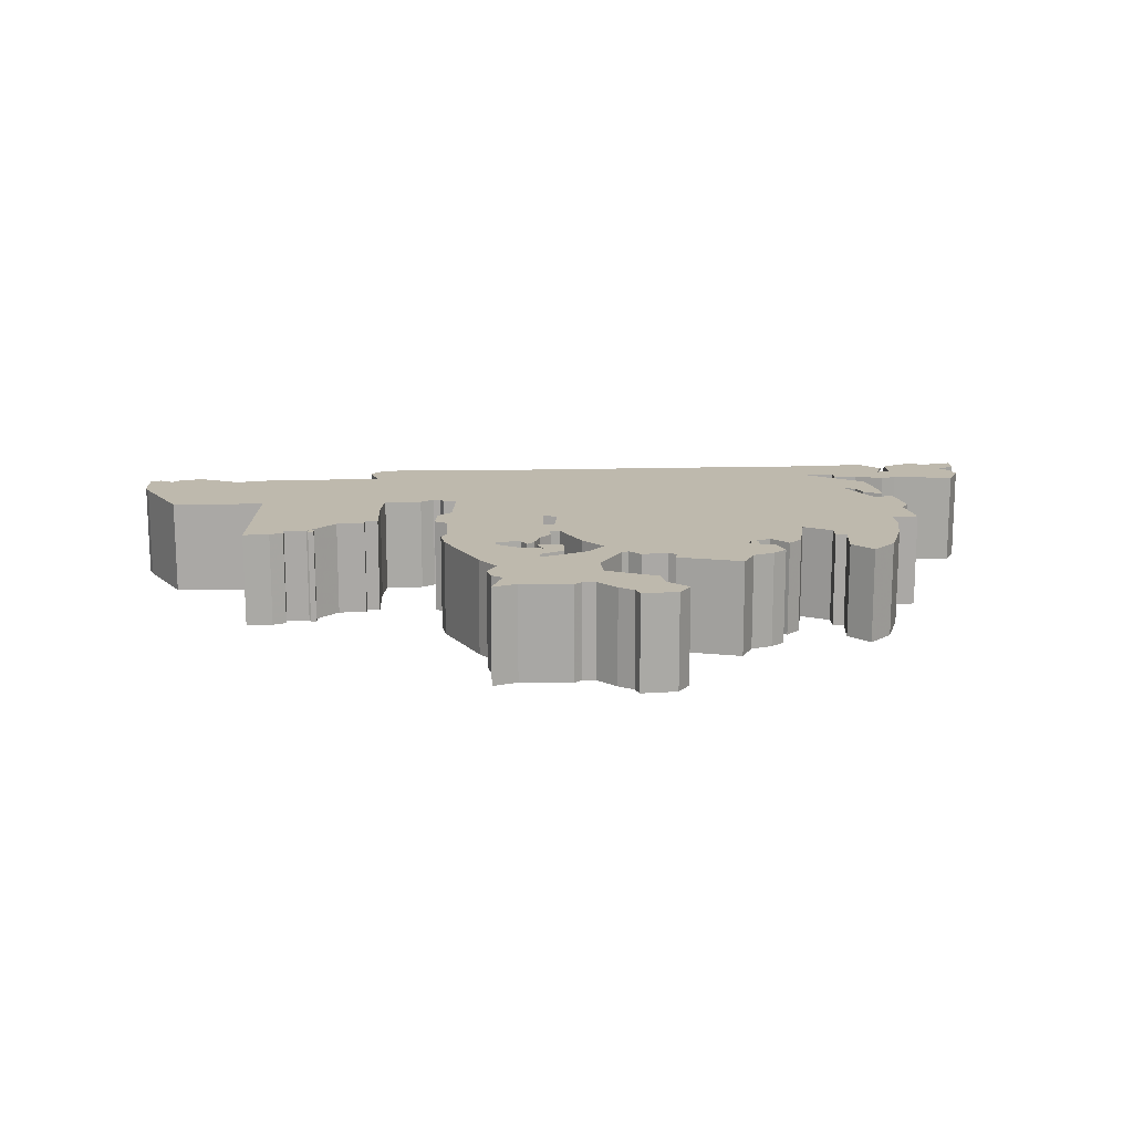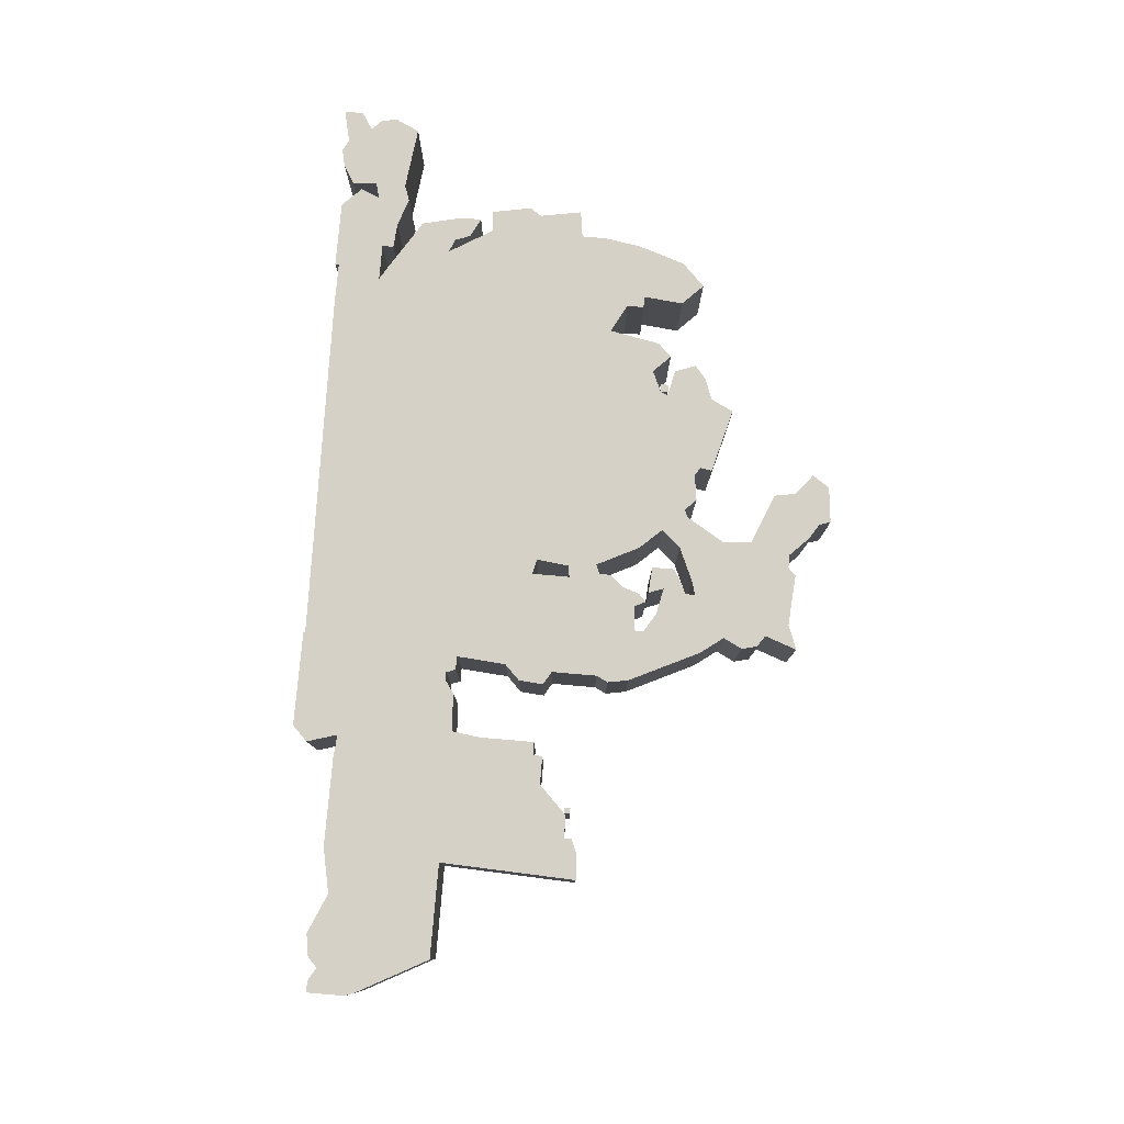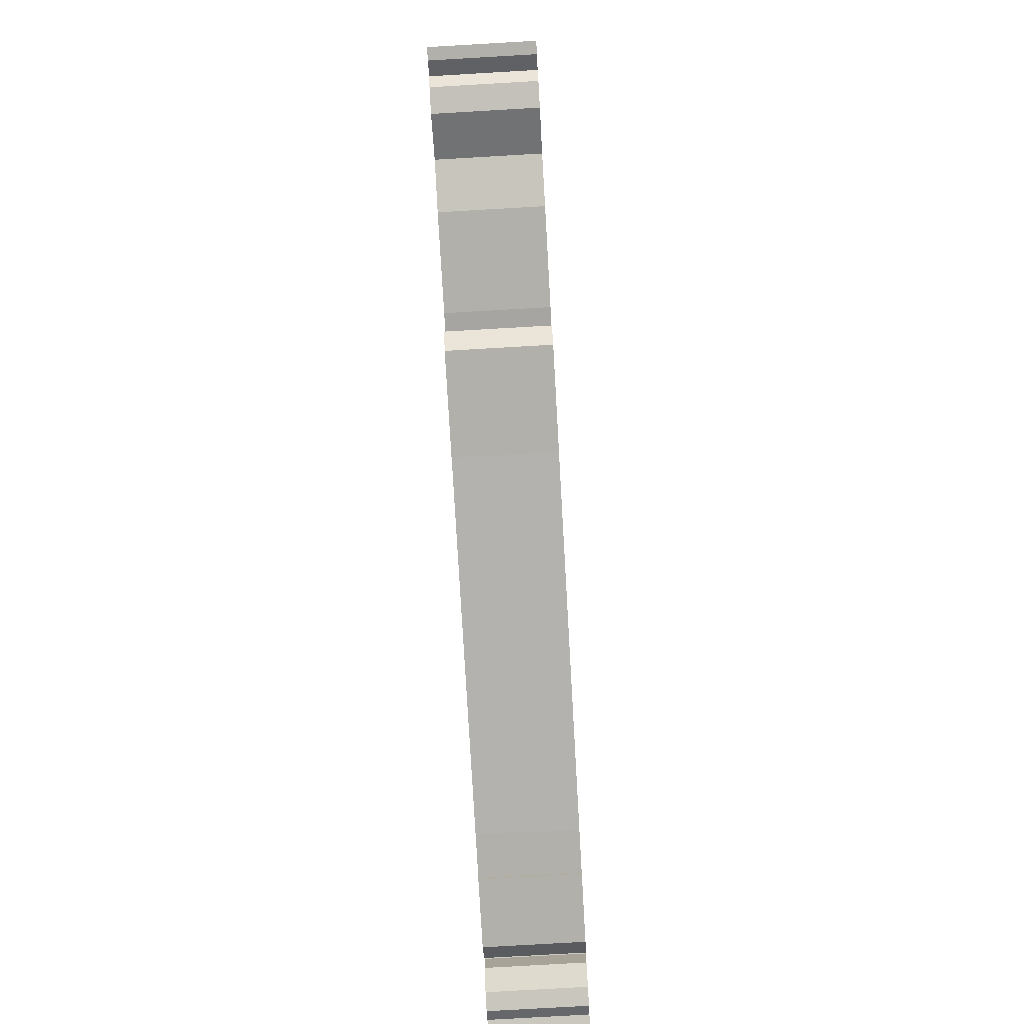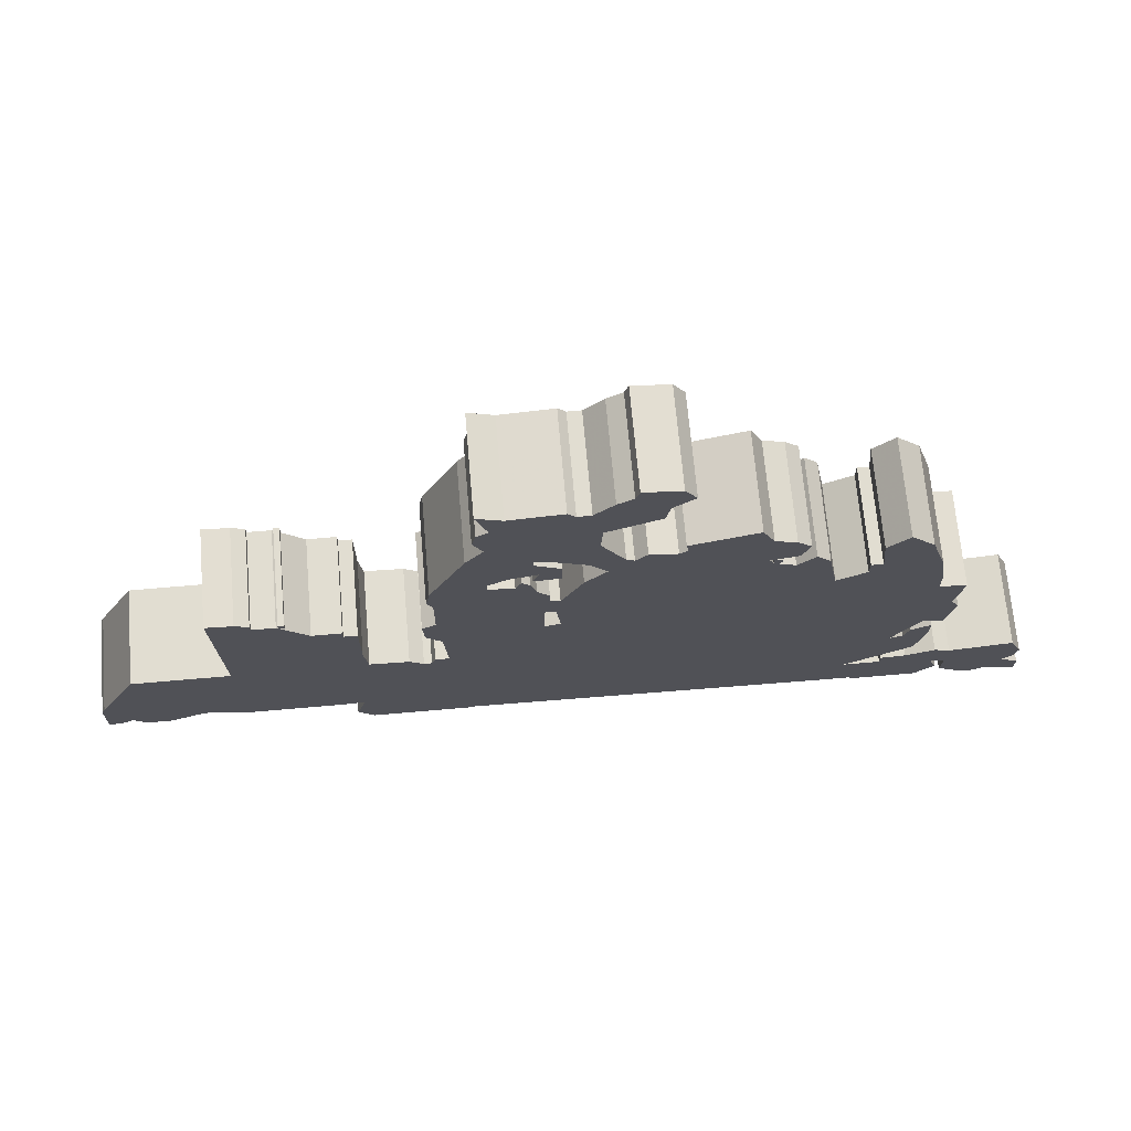
<metadata>
{"format":"obj","ext":"obj","renderer":"f3d","projection":"perspective","resolution":1024,"background":"white","views":[{"elev":15.1,"azim":177.7,"up":"+Z"},{"elev":79.3,"azim":94.9,"up":"+Z"},{"elev":-78.5,"azim":93.3,"up":"+Y"},{"elev":68.9,"azim":175.0,"up":"+Y"}]}
</metadata>
<code>
g sbg_ocean_c_warship06_03
v -0.48 2.84 0
v -0.54 2.75 0
v -0.43 2.66 0
v -0.41 2.55 0
v -0.14 2.44 0
v -0.13 2.29 0
v -0.25 2.09 0
v -0.29 2.07 0
v -0.35 2.13 0
v -0.49 2.11 0
v -0.53 2.14 0
v -0.52 2.2 0
v -0.86 2.29 0
v -0.92 2.17 0
v -1.03 2.13 0
v -1.1 2.07 0
v -1.06 1.96 0
v -0.92 1.93 0
v -0.94 1.89 0
v -1.05 1.84 0
v -1.14 1.93 0
v -1.21 1.86 0
v -1.26 1.59 0
v -1.41 1.67 0
v -1.41 1.76 0
v -1.47 1.76 0
v -1.45 1.97 0
v -1.56 2.08 0
v -1.68 1.96 0
v -1.76 1.71 0
v -1.79 1.52 0
v -1.79 1.39 0
v -1.93 1.37 0
v -1.89 1.15 0
v -1.93 1.09 0
v -1.89 0.88 0
v -1.78 0.89 0
v -1.64 0.66 0
v -1.71 0.69 0
v -1.74 0.77 0
v -1.84 0.82 0
v -1.84 0.71 0
v -1.79 0.5 0
v -1.45 0.29 0
v -1.64 0.29 0
v -1.64 0.35 0
v -1.77 0.36 0
v -1.92 0.41 0
v -2 0.38 0
v -2.33 0.42 0
v -2.39 0.29 0
v -2.37 0.21 0
v -2.32 0.16 0
v -2.41 0.1 0
v -2.41 0 0
v -2.24 0.04 0
v -2.18 0.01 0
v -2.09 0.03 0
v -1.99 0.09 0
v -2 0.22 0
v -1.92 0.24 0
v -1.96 0.14 0
v -1.86 0.04 0
v -1.51 0.04 0
v -1.51 0.06 0
v -1.29 0.06 0
v 0.55 0.1 0
v 0.55 0.09 0
v 1.05 0.09 0
v 1.13 0.17 0
v 1.08 0.33 0
v 1.2 0.32 0
v 1.67 0.32 0
v 1.91 0.37 0
v 2.12 0.28 0
v 2.24 0.3 0
v 2.29 0.35 0
v 2.36 0.31 0
v 2.42 0.31 0
v 2.42 0.51 0
v 2.4 0.56 0
v 2.2 0.93 0
v 1.7 0.93 0
v 1.73 1.65 0
v 1.59 1.64 0
v 1.52 1.61 0
v 1.52 1.57 0
v 1.4 1.57 0
v 1.25 1.42 0
v 1.1 1.42 0
v 1.1 1.37 0
v 1.03 1.37 0
v 1.03 1.08 0
v 1.01 0.93 0
v 0.81 0.92 0
v 0.74 0.87 0
v 0.7 0.87 0
v 0.68 0.92 0
v 0.61 0.92 0
v 0.63 1.18 0
v 0.71 1.26 0
v 0.72 1.39 0
v 0.65 1.43 0
v 0.65 1.67 0
v 0.68 1.73 0
v 0.66 1.84 0
v 0.48 2.21 0
v 0.39 2.33 0
v 0.44 2.43 0
v 0.42 2.51 0
v 0.36 2.55 0
v 0.42 2.72 0
v 0.29 2.67 0
v 0.02 2.69 0
v -0.02 2.65 0
v -0.09 2.65 0
v -0.19 2.75 0
v -0.27 2.8 0
v -0.29 2.86 0
v 0.13 1.28 0
v 0.05 1.3 0
v 0.07 1.47 0
v 0.13 1.48 0
v 0.17 2.11 0
v 0.04 2.04 0
v 0.04 1.92 0
v 0.18 1.91 0
v 0.15 1.99 0
v 0.29 1.96 0
v 0.39 1.9 0
v 0.39 1.85 0
v 0.26 1.84 0
v 0.23 1.9 0
v 0.19 1.86 0
v 0.16 1.77 0
v 0.1 1.7 0
v 0.1 1.64 0
v 0.05 1.62 0
v -0.06 1.84 0
v -0.17 1.96 0
v -0.08 2.06 0
v 0.1 2.14 0
v 0.17 2.16 0
v 1.36 1.56 0
v 1.39 1.56 0
v 1.39 1.59 0
v 1.36 1.59 0
v -0.98 1.89 0
v -0.94 1.89 0
v -0.94 1.93 0
v -0.98 1.93 0
v -0.48 2.84 0.5
v -0.54 2.75 0.5
v -0.43 2.66 0.5
v -0.41 2.55 0.5
v -0.14 2.44 0.5
v -0.13 2.29 0.5
v -0.25 2.09 0.5
v -0.29 2.07 0.5
v -0.35 2.13 0.5
v -0.49 2.11 0.5
v -0.53 2.14 0.5
v -0.52 2.2 0.5
v -0.86 2.29 0.5
v -0.92 2.17 0.5
v -1.03 2.13 0.5
v -1.1 2.07 0.5
v -1.06 1.96 0.5
v -0.92 1.93 0.5
v -0.94 1.89 0.5
v -1.05 1.84 0.5
v -1.14 1.93 0.5
v -1.21 1.86 0.5
v -1.26 1.59 0.5
v -1.41 1.67 0.5
v -1.41 1.76 0.5
v -1.47 1.76 0.5
v -1.45 1.97 0.5
v -1.56 2.08 0.5
v -1.68 1.96 0.5
v -1.76 1.71 0.5
v -1.79 1.52 0.5
v -1.79 1.39 0.5
v -1.93 1.37 0.5
v -1.89 1.15 0.5
v -1.93 1.09 0.5
v -1.89 0.88 0.5
v -1.78 0.89 0.5
v -1.64 0.66 0.5
v -1.71 0.69 0.5
v -1.74 0.77 0.5
v -1.84 0.82 0.5
v -1.84 0.71 0.5
v -1.79 0.5 0.5
v -1.45 0.29 0.5
v -1.64 0.29 0.5
v -1.64 0.35 0.5
v -1.77 0.36 0.5
v -1.92 0.41 0.5
v -2 0.38 0.5
v -2.33 0.42 0.5
v -2.39 0.29 0.5
v -2.37 0.21 0.5
v -2.32 0.16 0.5
v -2.41 0.1 0.5
v -2.41 0 0.5
v -2.24 0.04 0.5
v -2.18 0.01 0.5
v -2.09 0.03 0.5
v -1.99 0.09 0.5
v -2 0.22 0.5
v -1.92 0.24 0.5
v -1.96 0.14 0.5
v -1.86 0.04 0.5
v -1.51 0.04 0.5
v -1.51 0.06 0.5
v -1.29 0.06 0.5
v 0.55 0.1 0.5
v 0.55 0.09 0.5
v 1.05 0.09 0.5
v 1.13 0.17 0.5
v 1.08 0.33 0.5
v 1.2 0.32 0.5
v 1.67 0.32 0.5
v 1.91 0.37 0.5
v 2.12 0.28 0.5
v 2.24 0.3 0.5
v 2.29 0.35 0.5
v 2.36 0.31 0.5
v 2.42 0.31 0.5
v 2.42 0.51 0.5
v 2.4 0.56 0.5
v 2.2 0.93 0.5
v 1.7 0.93 0.5
v 1.73 1.65 0.5
v 1.59 1.64 0.5
v 1.52 1.61 0.5
v 1.52 1.57 0.5
v 1.4 1.57 0.5
v 1.25 1.42 0.5
v 1.1 1.42 0.5
v 1.1 1.37 0.5
v 1.03 1.37 0.5
v 1.03 1.08 0.5
v 1.01 0.93 0.5
v 0.81 0.92 0.5
v 0.74 0.87 0.5
v 0.7 0.87 0.5
v 0.68 0.92 0.5
v 0.61 0.92 0.5
v 0.63 1.18 0.5
v 0.71 1.26 0.5
v 0.72 1.39 0.5
v 0.65 1.43 0.5
v 0.65 1.67 0.5
v 0.68 1.73 0.5
v 0.66 1.84 0.5
v 0.48 2.21 0.5
v 0.39 2.33 0.5
v 0.44 2.43 0.5
v 0.42 2.51 0.5
v 0.36 2.55 0.5
v 0.42 2.72 0.5
v 0.29 2.67 0.5
v 0.02 2.69 0.5
v -0.02 2.65 0.5
v -0.09 2.65 0.5
v -0.19 2.75 0.5
v -0.27 2.8 0.5
v -0.29 2.86 0.5
v 0.13 1.28 0.5
v 0.05 1.3 0.5
v 0.07 1.47 0.5
v 0.13 1.48 0.5
v 0.17 2.11 0.5
v 0.04 2.04 0.5
v 0.04 1.92 0.5
v 0.18 1.91 0.5
v 0.15 1.99 0.5
v 0.29 1.96 0.5
v 0.39 1.9 0.5
v 0.39 1.85 0.5
v 0.26 1.84 0.5
v 0.23 1.9 0.5
v 0.19 1.86 0.5
v 0.16 1.77 0.5
v 0.1 1.7 0.5
v 0.1 1.64 0.5
v 0.05 1.62 0.5
v -0.06 1.84 0.5
v -0.17 1.96 0.5
v -0.08 2.06 0.5
v 0.1 2.14 0.5
v 0.17 2.16 0.5
v 1.36 1.56 0.5
v 1.39 1.56 0.5
v 1.39 1.59 0.5
v 1.36 1.59 0.5
v -0.98 1.89 0.5
v -0.94 1.89 0.5
v -0.94 1.93 0.5
v -0.98 1.93 0.5
g sbg_ocean_c_warship06_03_0
f 2 1 3
f 115 114 113
f 113 112 111
f 115 113 111
f 116 115 5
f 108 143 111
f 108 111 109
f 111 110 109
f 143 5 111
f 130 129 107
f 1 118 3
f 104 131 106
f 106 105 104
f 103 102 101
f 103 101 100
f 100 120 103
f 100 99 120
f 99 98 97
f 96 95 94
f 93 92 91
f 94 93 83
f 91 90 89
f 93 91 89
f 93 89 83
f 89 88 87
f 87 86 85
f 83 89 87
f 87 85 84
f 83 87 84
f 74 73 83
f 76 75 77
f 77 74 81
f 71 96 94
f 74 82 81
f 79 78 80
f 78 77 80
f 77 81 80
f 74 83 82
f 75 74 77
f 73 72 83
f 72 94 83
f 68 67 69
f 72 71 94
f 71 97 96
f 67 71 69
f 71 70 69
f 67 97 71
f 99 97 67
f 99 67 120
f 121 120 67
f 65 64 63
f 63 62 61
f 63 61 45
f 47 45 61
f 60 59 58
f 58 57 56
f 60 58 56
f 54 53 56
f 55 54 56
f 60 56 53
f 53 52 51
f 53 51 50
f 50 49 60
f 60 53 50
f 61 60 49
f 65 63 45
f 48 47 61
f 49 48 61
f 47 46 45
f 65 45 44
f 66 65 44
f 43 42 39
f 40 39 42
f 41 40 42
f 43 39 38
f 44 43 38
f 38 37 23
f 37 36 35
f 37 35 34
f 34 33 32
f 37 34 32
f 37 32 23
f 44 38 23
f 32 31 24
f 31 30 24
f 30 29 26
f 27 26 29
f 28 27 29
f 30 26 24
f 26 25 24
f 32 24 23
f 66 44 121
f 44 23 121
f 23 22 20
f 22 21 20
f 23 20 19
f 23 19 121
f 17 16 15
f 18 17 15
f 18 15 14
f 18 14 11
f 12 11 13
f 19 18 10
f 11 14 13
f 18 11 10
f 19 10 140
f 10 9 8
f 10 8 140
f 8 7 140
f 66 121 67
f 120 123 103
f 104 103 123
f 123 122 138
f 19 140 139
f 4 3 117
f 4 117 116
f 118 117 3
f 5 4 116
f 6 5 143
f 7 6 141
f 6 143 142
f 6 142 141
f 7 141 140
f 19 139 138
f 121 19 122
f 122 19 138
f 123 138 137
f 123 137 131
f 137 136 135
f 137 135 131
f 135 134 132
f 134 133 132
f 135 132 131
f 104 123 131
f 131 130 106
f 107 106 130
f 128 127 126
f 128 126 125
f 128 125 124
f 129 128 124
f 124 143 107
f 129 124 107
f 108 107 143
f 5 115 111
f 118 1 119
f 147 146 145
f 147 145 144
f 151 150 149
f 151 149 148
f 2 152 1
f 152 2 153
f 3 153 2
f 153 3 154
f 114 264 113
f 264 114 265
f 115 265 114
f 265 115 266
f 112 262 111
f 262 112 263
f 113 263 112
f 263 113 264
f 116 266 115
f 266 116 267
f 109 259 108
f 259 109 260
f 110 260 109
f 260 110 261
f 111 261 110
f 261 111 262
f 130 280 129
f 280 130 281
f 105 255 104
f 255 105 256
f 106 256 105
f 256 106 257
f 102 252 101
f 252 102 253
f 103 253 102
f 253 103 254
f 101 251 100
f 251 101 252
f 100 250 99
f 250 100 251
f 98 248 97
f 248 98 249
f 99 249 98
f 249 99 250
f 95 245 94
f 245 95 246
f 96 246 95
f 246 96 247
f 92 242 91
f 242 92 243
f 93 243 92
f 243 93 244
f 94 244 93
f 244 94 245
f 90 240 89
f 240 90 241
f 91 241 90
f 241 91 242
f 88 238 87
f 238 88 239
f 89 239 88
f 239 89 240
f 86 236 85
f 236 86 237
f 87 237 86
f 237 87 238
f 85 235 84
f 235 85 236
f 84 234 83
f 234 84 235
f 74 224 73
f 224 74 225
f 76 226 75
f 226 76 227
f 77 227 76
f 227 77 228
f 82 232 81
f 232 82 233
f 79 229 78
f 229 79 230
f 80 230 79
f 230 80 231
f 78 228 77
f 228 78 229
f 81 231 80
f 231 81 232
f 83 233 82
f 233 83 234
f 75 225 74
f 225 75 226
f 73 223 72
f 223 73 224
f 68 218 67
f 218 68 219
f 69 219 68
f 219 69 220
f 72 222 71
f 222 72 223
f 97 247 96
f 247 97 248
f 70 220 69
f 220 70 221
f 71 221 70
f 221 71 222
f 121 271 120
f 271 121 272
f 64 214 63
f 214 64 215
f 65 215 64
f 215 65 216
f 62 212 61
f 212 62 213
f 63 213 62
f 213 63 214
f 59 209 58
f 209 59 210
f 60 210 59
f 210 60 211
f 57 207 56
f 207 57 208
f 58 208 57
f 208 58 209
f 54 204 53
f 204 54 205
f 55 205 54
f 205 55 206
f 56 206 55
f 206 56 207
f 52 202 51
f 202 52 203
f 53 203 52
f 203 53 204
f 51 201 50
f 201 51 202
f 50 200 49
f 200 50 201
f 61 211 60
f 211 61 212
f 48 198 47
f 198 48 199
f 49 199 48
f 199 49 200
f 46 196 45
f 196 46 197
f 47 197 46
f 197 47 198
f 45 195 44
f 195 45 196
f 66 216 65
f 216 66 217
f 43 193 42
f 193 43 194
f 40 190 39
f 190 40 191
f 41 191 40
f 191 41 192
f 42 192 41
f 192 42 193
f 39 189 38
f 189 39 190
f 44 194 43
f 194 44 195
f 38 188 37
f 188 38 189
f 36 186 35
f 186 36 187
f 37 187 36
f 187 37 188
f 35 185 34
f 185 35 186
f 33 183 32
f 183 33 184
f 34 184 33
f 184 34 185
f 32 182 31
f 182 32 183
f 31 181 30
f 181 31 182
f 30 180 29
f 180 30 181
f 27 177 26
f 177 27 178
f 28 178 27
f 178 28 179
f 29 179 28
f 179 29 180
f 25 175 24
f 175 25 176
f 26 176 25
f 176 26 177
f 24 174 23
f 174 24 175
f 23 173 22
f 173 23 174
f 21 171 20
f 171 21 172
f 22 172 21
f 172 22 173
f 20 170 19
f 170 20 171
f 16 166 15
f 166 16 167
f 17 167 16
f 167 17 168
f 18 168 17
f 168 18 169
f 15 165 14
f 165 15 166
f 12 162 11
f 162 12 163
f 13 163 12
f 163 13 164
f 19 169 18
f 169 19 170
f 14 164 13
f 164 14 165
f 11 161 10
f 161 11 162
f 9 159 8
f 159 9 160
f 10 160 9
f 160 10 161
f 8 158 7
f 158 8 159
f 67 217 66
f 217 67 218
f 120 274 123
f 274 120 271
f 104 254 103
f 254 104 255
f 123 273 122
f 273 123 274
f 140 290 139
f 290 140 291
f 4 154 3
f 154 4 155
f 117 267 116
f 267 117 268
f 118 268 117
f 268 118 269
f 5 155 4
f 155 5 156
f 6 156 5
f 156 6 157
f 7 157 6
f 157 7 158
f 143 293 142
f 293 143 294
f 142 292 141
f 292 142 293
f 141 291 140
f 291 141 292
f 139 289 138
f 289 139 290
f 122 272 121
f 272 122 273
f 138 288 137
f 288 138 289
f 136 286 135
f 286 136 287
f 137 287 136
f 287 137 288
f 135 285 134
f 285 135 286
f 133 283 132
f 283 133 284
f 134 284 133
f 284 134 285
f 132 282 131
f 282 132 283
f 131 281 130
f 281 131 282
f 107 257 106
f 257 107 258
f 127 277 126
f 277 127 278
f 128 278 127
f 278 128 279
f 126 276 125
f 276 126 277
f 125 275 124
f 275 125 276
f 129 279 128
f 279 129 280
f 124 294 143
f 294 124 275
f 108 258 107
f 258 108 259
f 1 270 119
f 270 1 152
f 119 269 118
f 269 119 270
f 146 296 145
f 296 146 297
f 147 297 146
f 297 147 298
f 145 295 144
f 295 145 296
f 144 298 147
f 298 144 295
f 150 300 149
f 300 150 301
f 151 301 150
f 301 151 302
f 149 299 148
f 299 149 300
f 148 302 151
f 302 148 299
f 154 152 153
f 264 265 266
f 262 263 264
f 262 264 266
f 156 266 267
f 262 294 259
f 260 262 259
f 260 261 262
f 262 156 294
f 258 280 281
f 154 269 152
f 257 282 255
f 255 256 257
f 252 253 254
f 251 252 254
f 254 271 251
f 271 250 251
f 248 249 250
f 245 246 247
f 242 243 244
f 234 244 245
f 240 241 242
f 240 242 244
f 234 240 244
f 238 239 240
f 236 237 238
f 238 240 234
f 235 236 238
f 235 238 234
f 234 224 225
f 228 226 227
f 232 225 228
f 245 247 222
f 232 233 225
f 231 229 230
f 231 228 229
f 231 232 228
f 233 234 225
f 228 225 226
f 234 223 224
f 234 245 223
f 220 218 219
f 245 222 223
f 247 248 222
f 220 222 218
f 220 221 222
f 222 248 218
f 218 248 250
f 271 218 250
f 218 271 272
f 214 215 216
f 212 213 214
f 196 212 214
f 212 196 198
f 209 210 211
f 207 208 209
f 207 209 211
f 207 204 205
f 207 205 206
f 204 207 211
f 202 203 204
f 201 202 204
f 211 200 201
f 201 204 211
f 200 211 212
f 196 214 216
f 212 198 199
f 212 199 200
f 196 197 198
f 195 196 216
f 195 216 217
f 190 193 194
f 193 190 191
f 193 191 192
f 189 190 194
f 189 194 195
f 174 188 189
f 186 187 188
f 185 186 188
f 183 184 185
f 183 185 188
f 174 183 188
f 174 189 195
f 175 182 183
f 175 181 182
f 177 180 181
f 180 177 178
f 180 178 179
f 175 177 181
f 175 176 177
f 174 175 183
f 272 195 217
f 272 174 195
f 171 173 174
f 171 172 173
f 170 171 174
f 272 170 174
f 166 167 168
f 166 168 169
f 165 166 169
f 162 165 169
f 164 162 163
f 161 169 170
f 164 165 162
f 161 162 169
f 291 161 170
f 159 160 161
f 291 159 161
f 291 158 159
f 218 272 217
f 254 274 271
f 274 254 255
f 289 273 274
f 290 291 170
f 268 154 155
f 267 268 155
f 154 268 269
f 267 155 156
f 294 156 157
f 292 157 158
f 293 294 157
f 292 293 157
f 291 292 158
f 289 290 170
f 273 170 272
f 289 170 273
f 288 289 274
f 282 288 274
f 286 287 288
f 282 286 288
f 283 285 286
f 283 284 285
f 282 283 286
f 282 274 255
f 257 281 282
f 281 257 258
f 277 278 279
f 276 277 279
f 275 276 279
f 275 279 280
f 258 294 275
f 258 275 280
f 294 258 259
f 262 266 156
f 270 152 269
f 296 297 298
f 295 296 298
f 300 301 302
f 299 300 302

</code>
